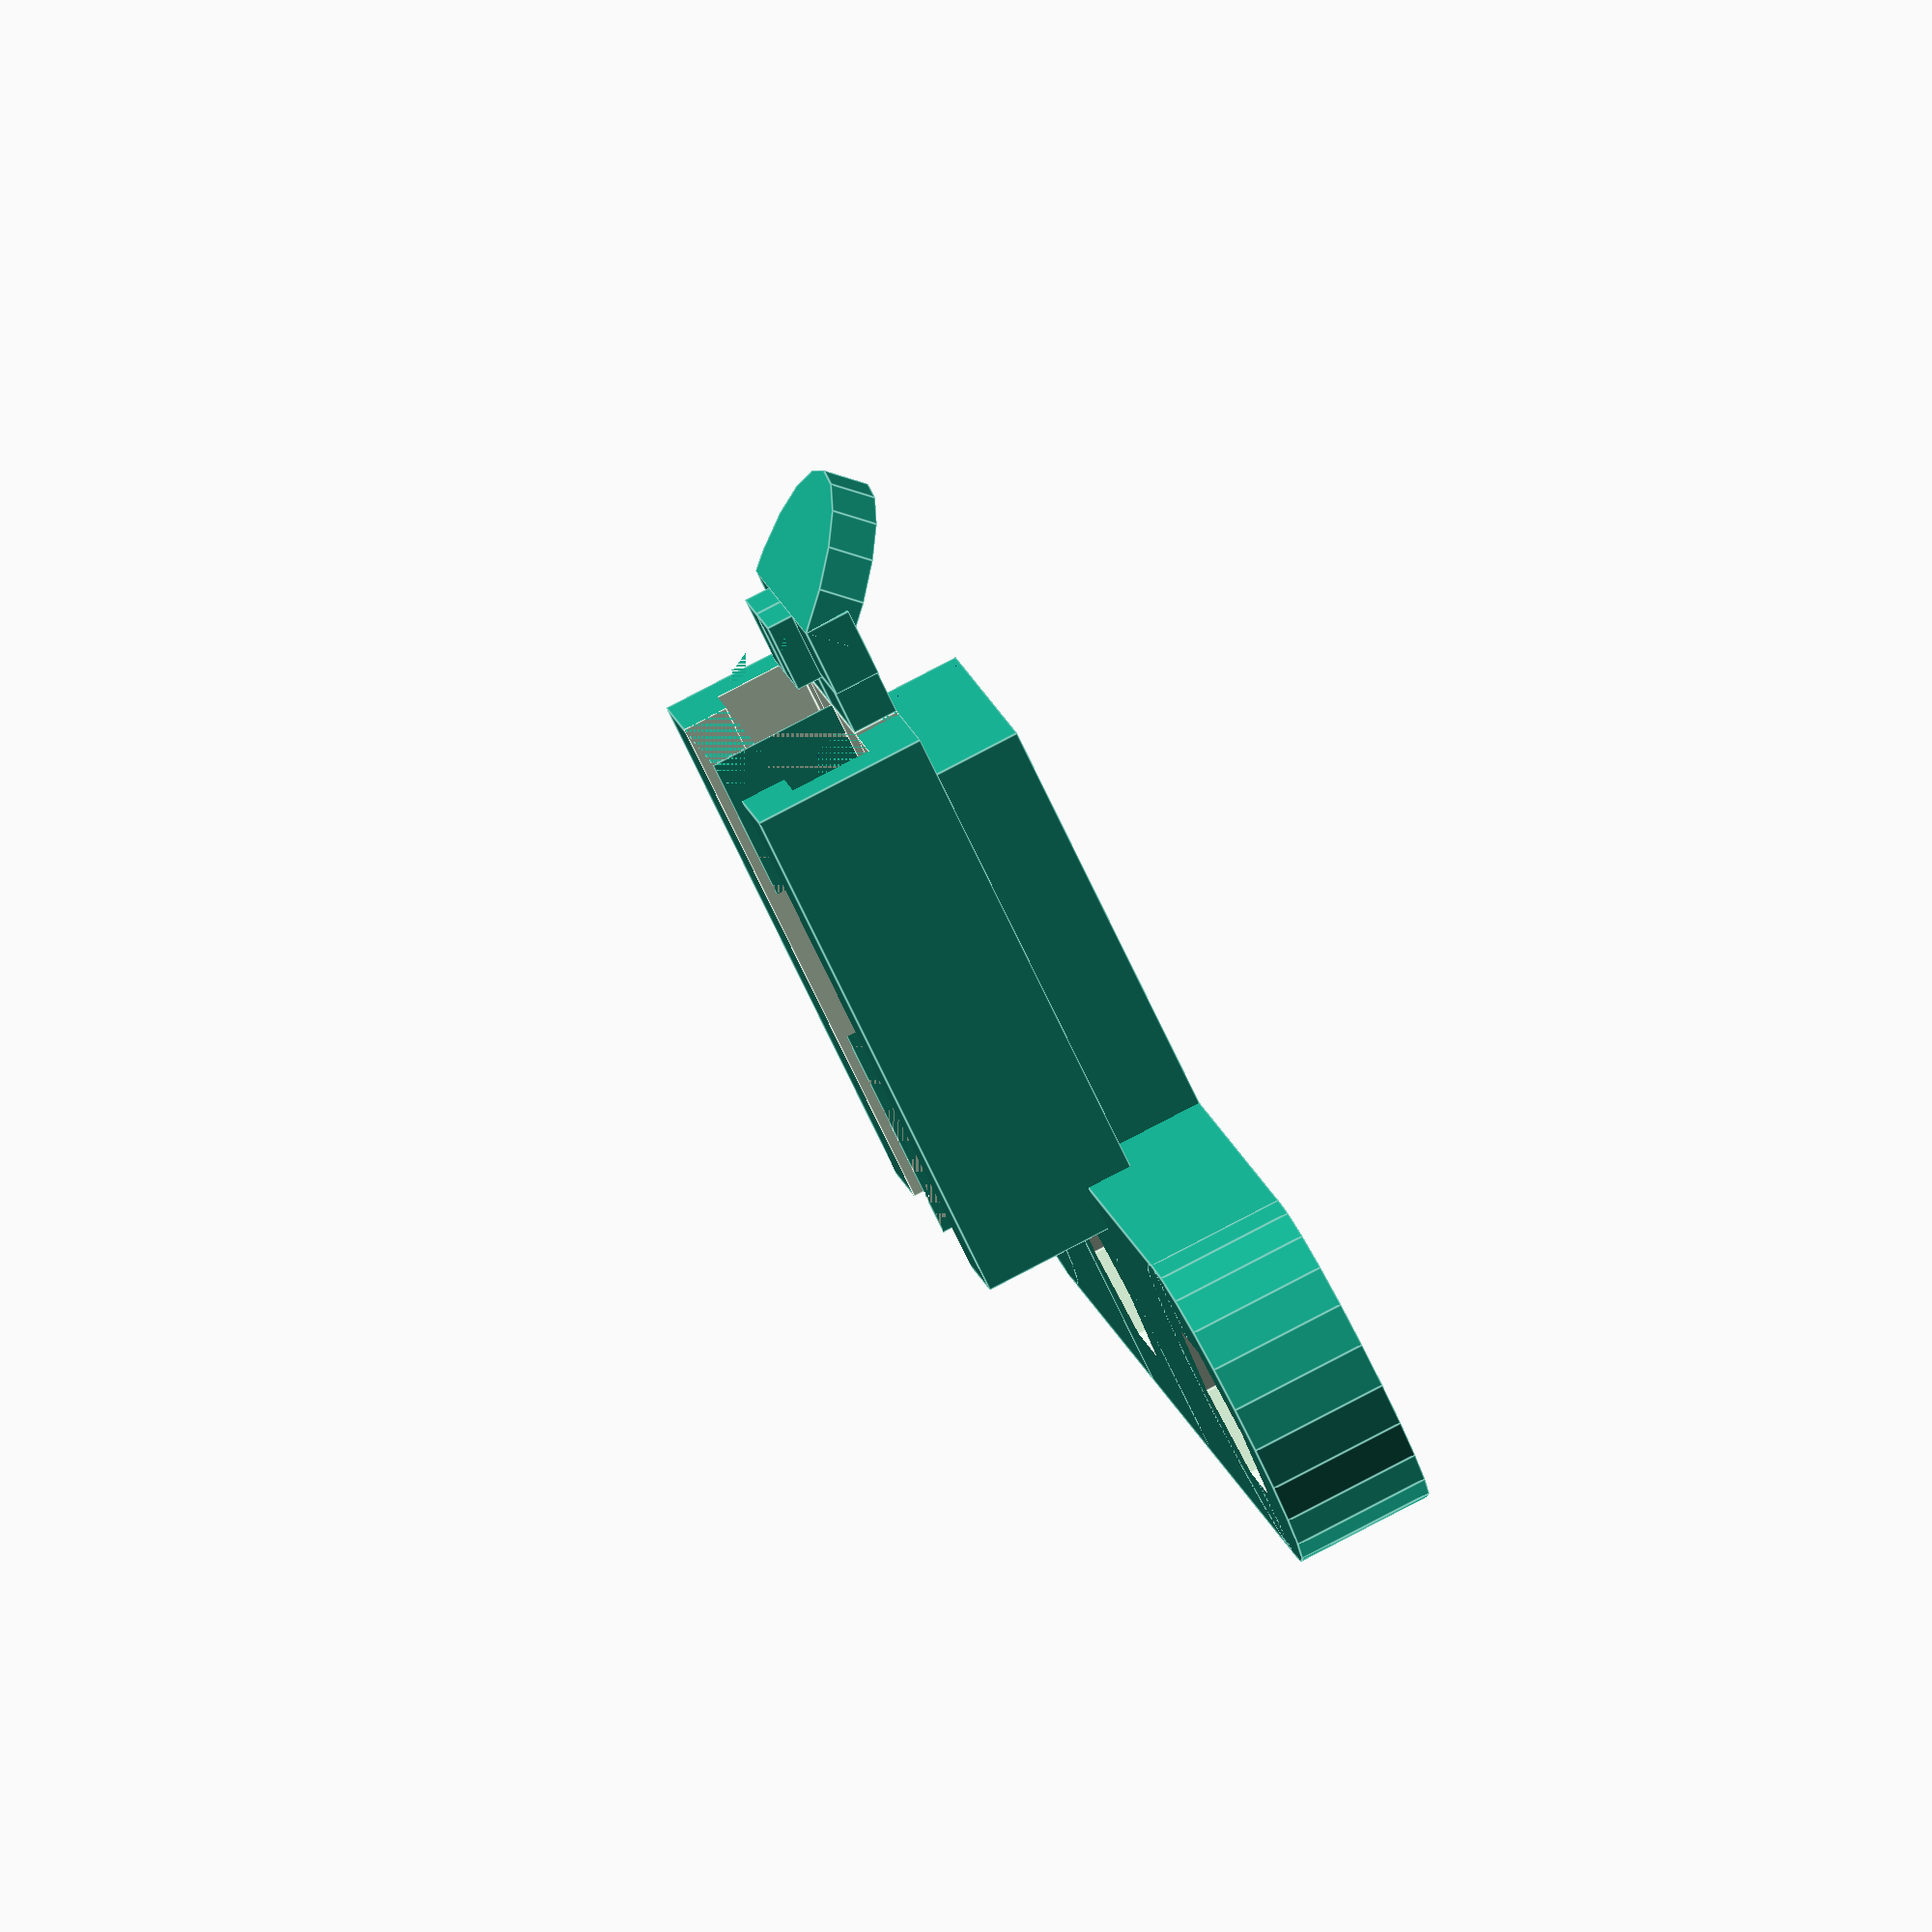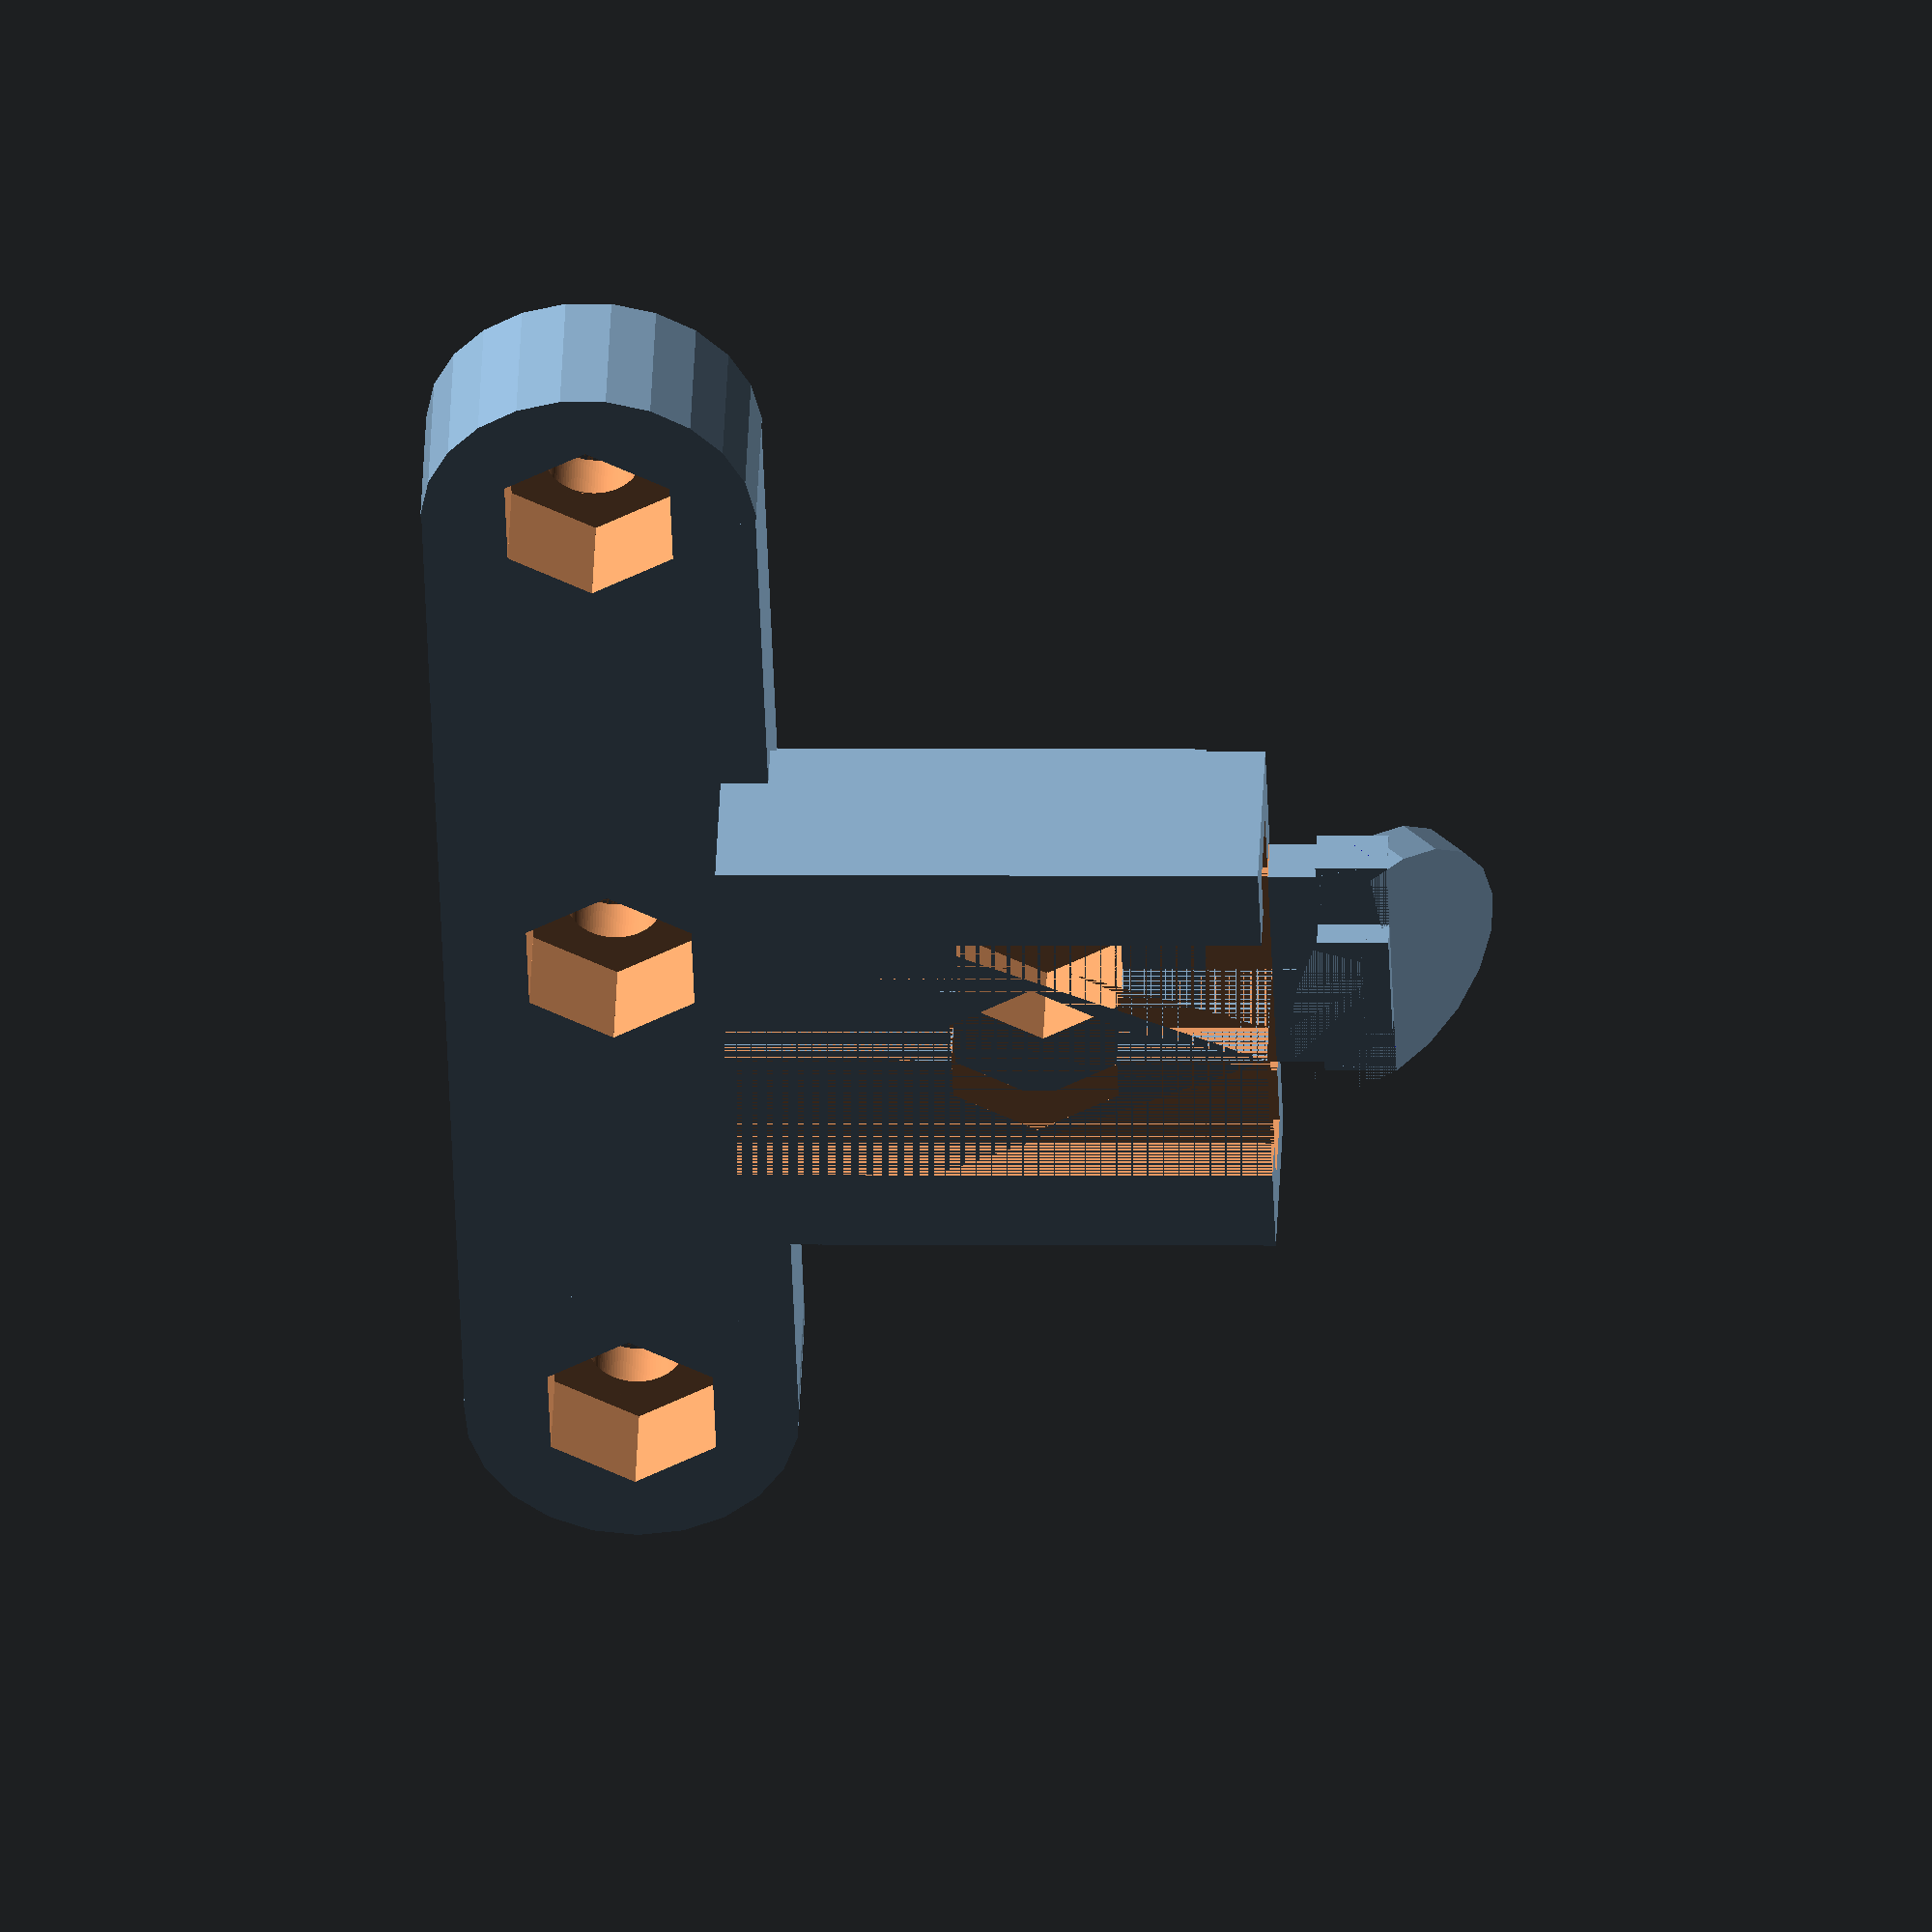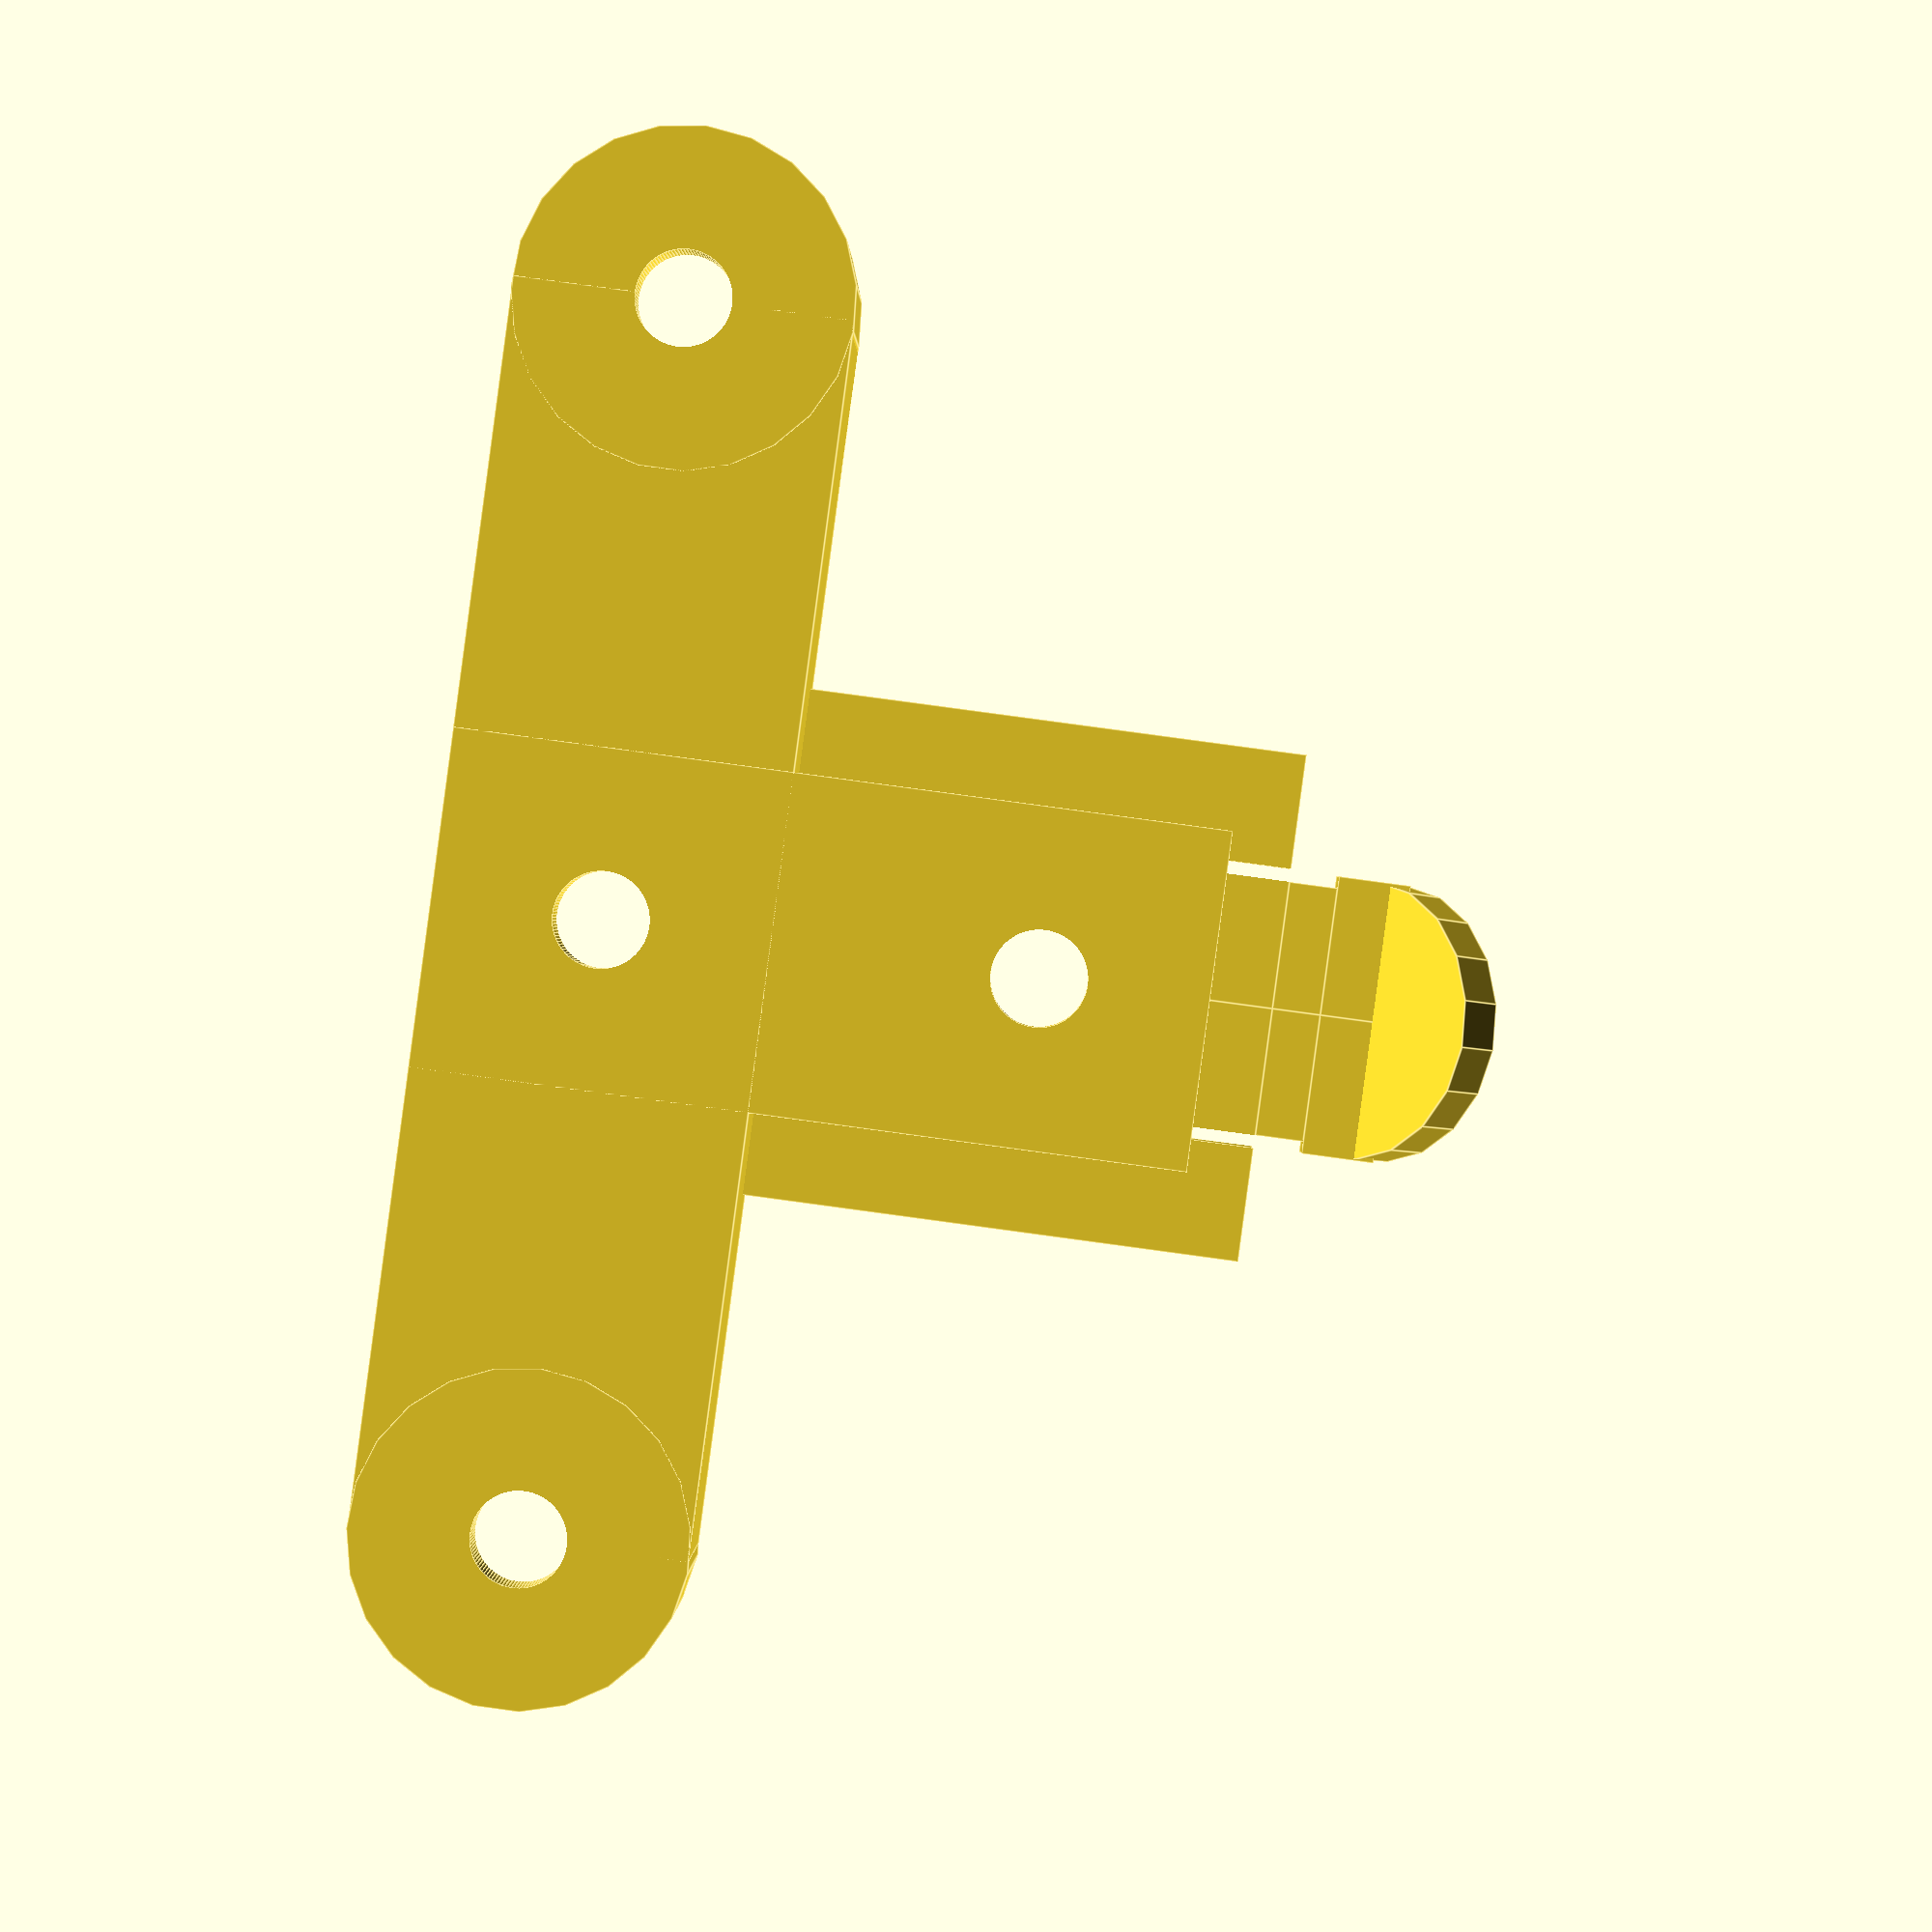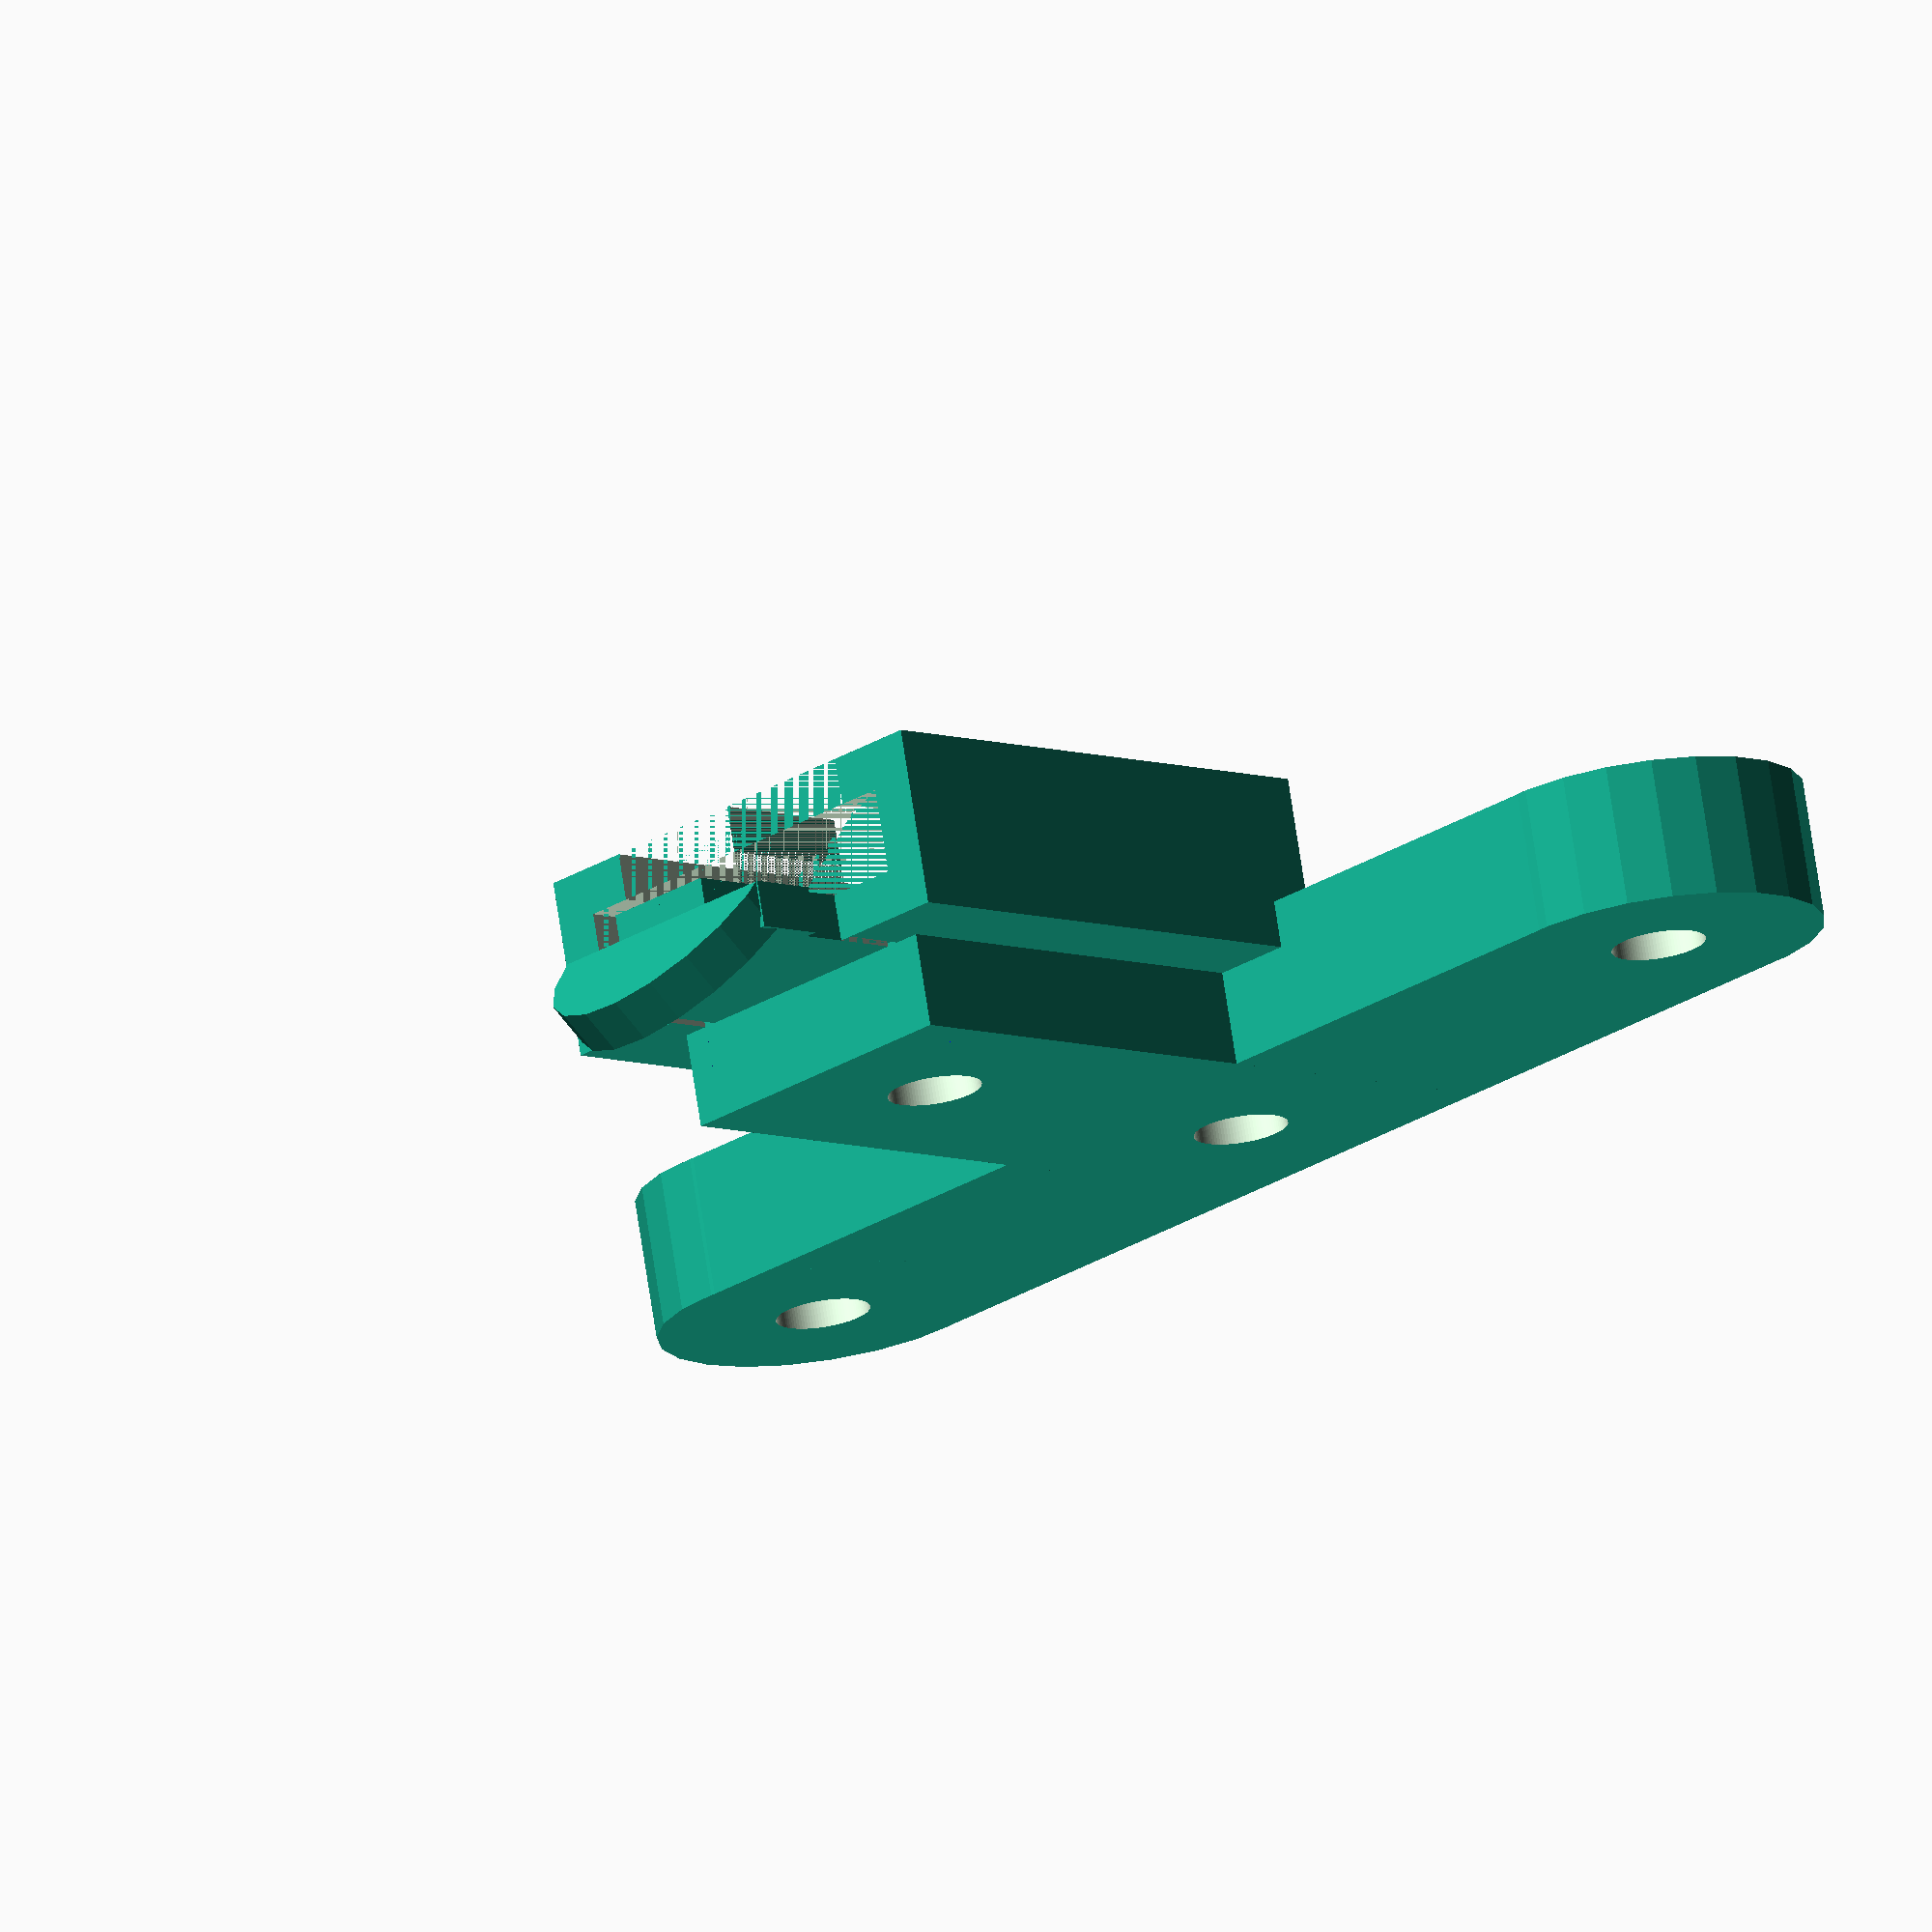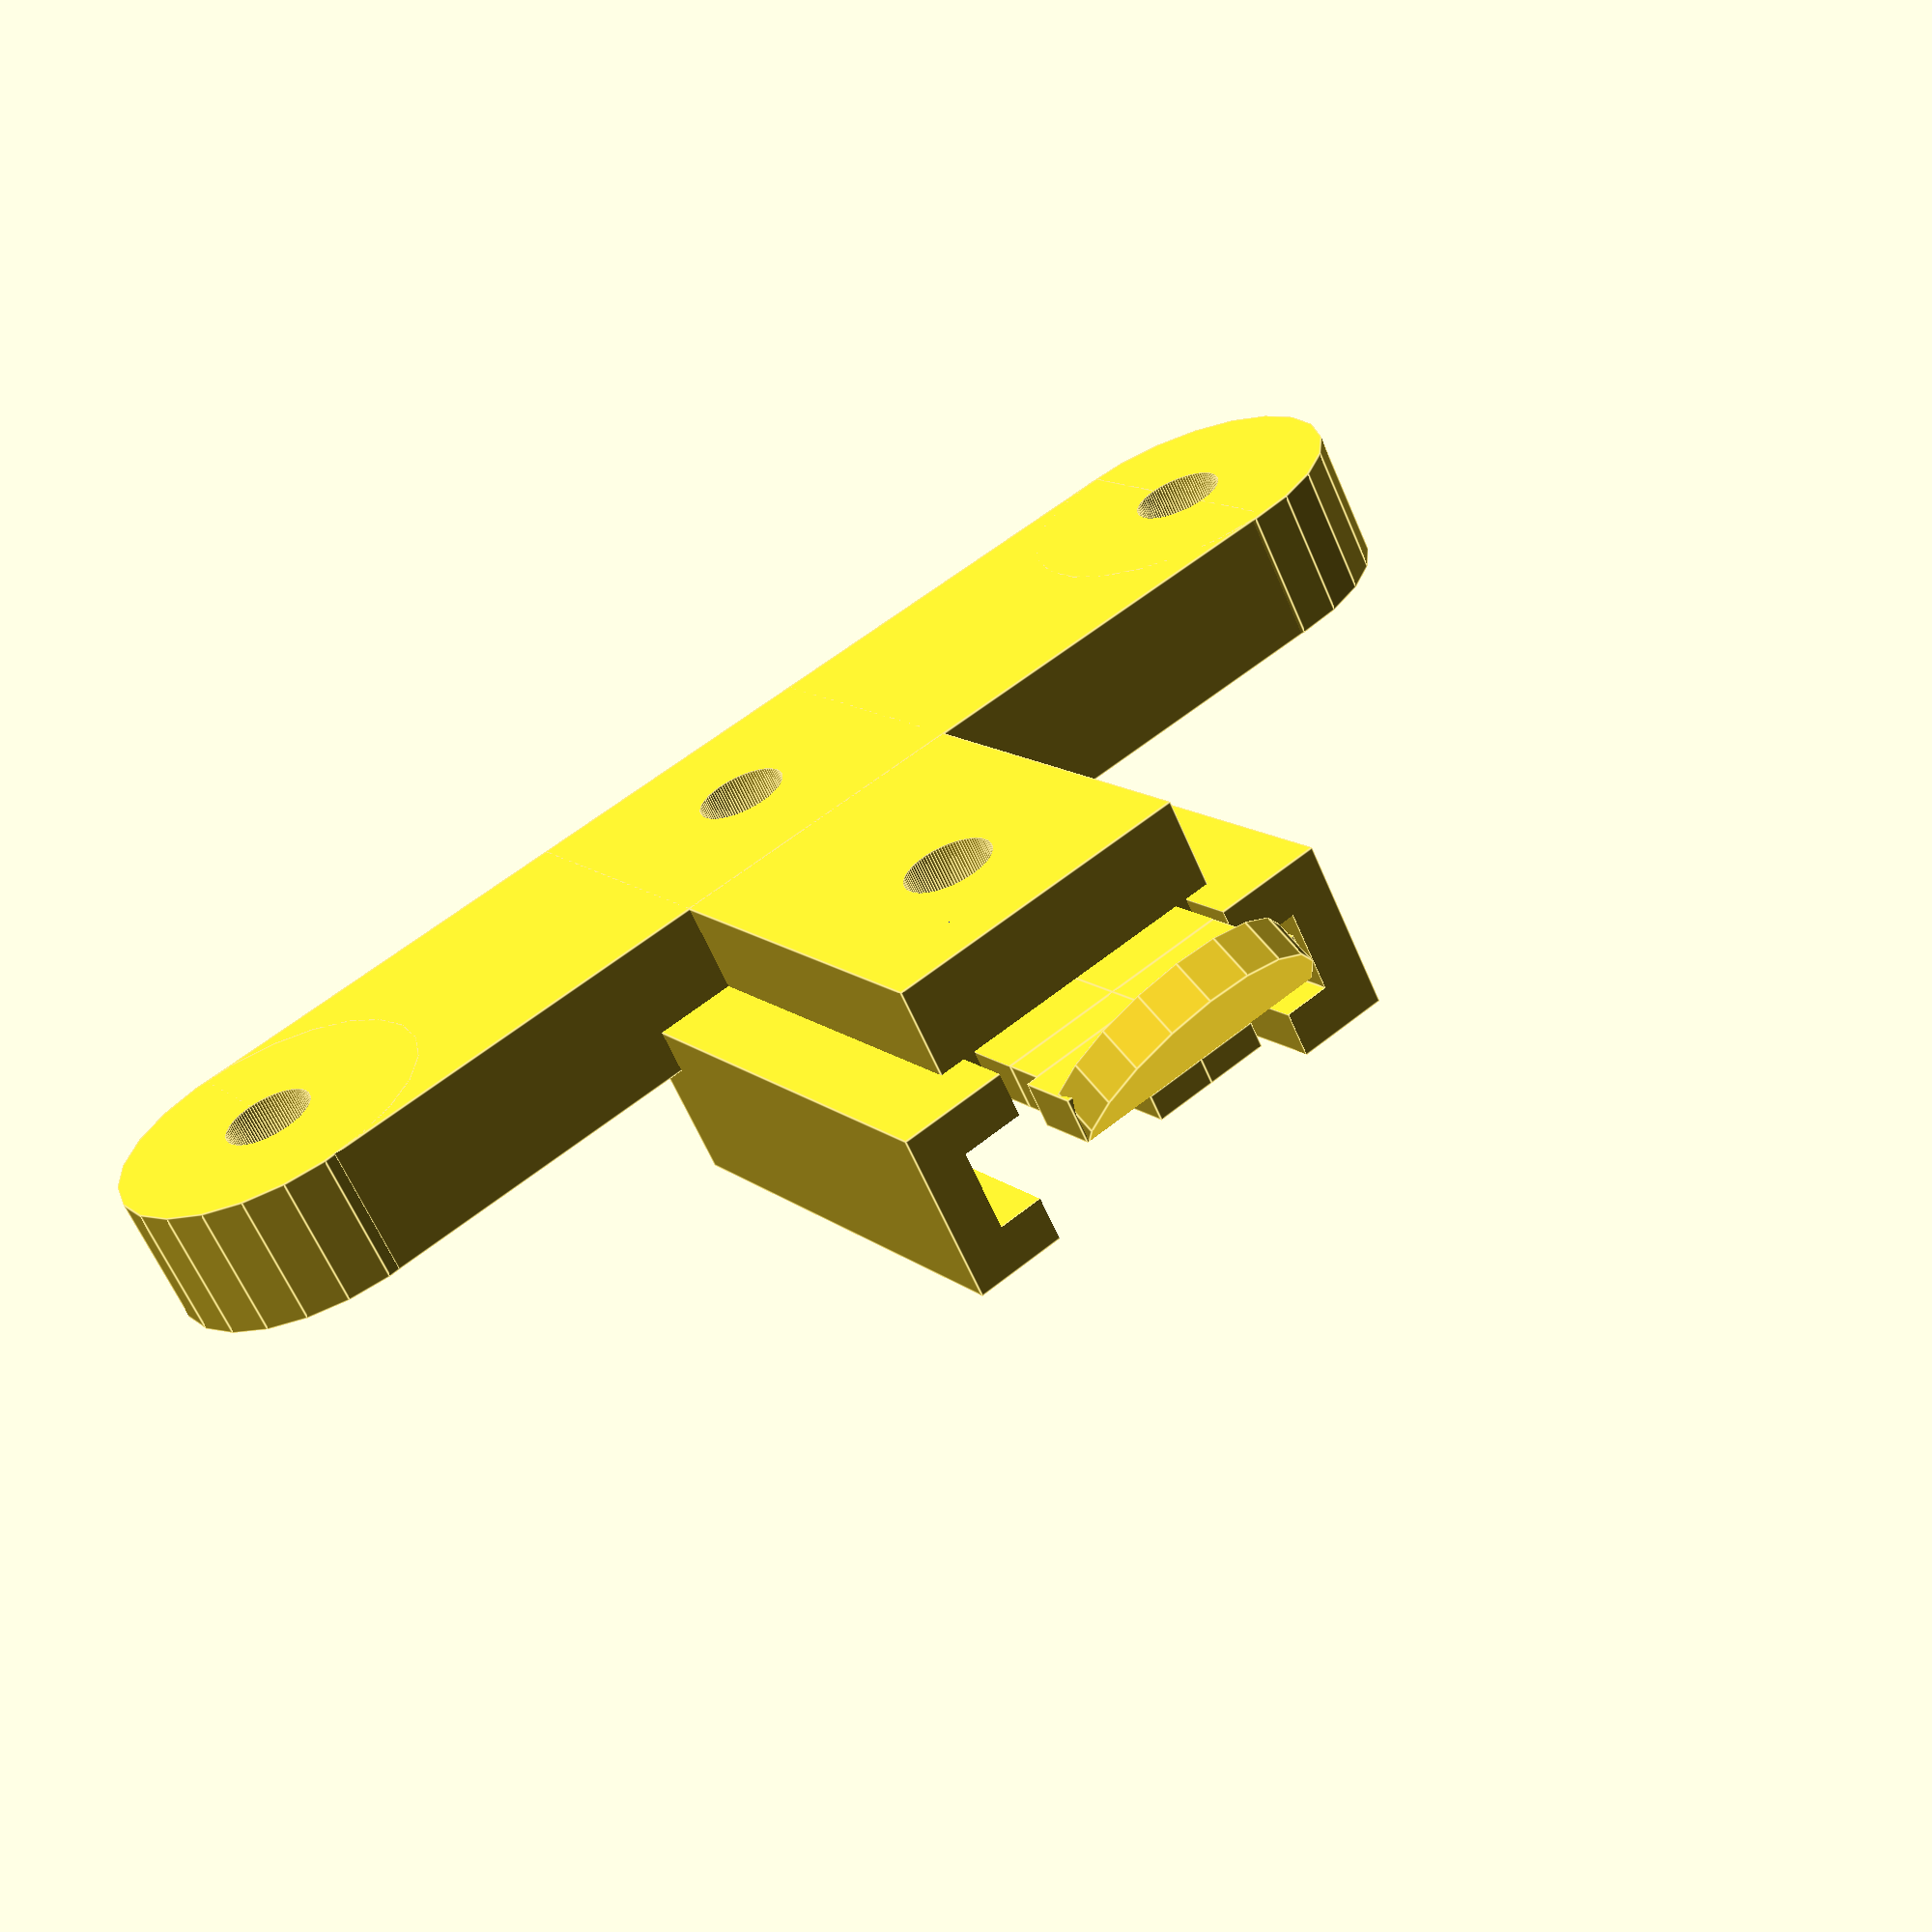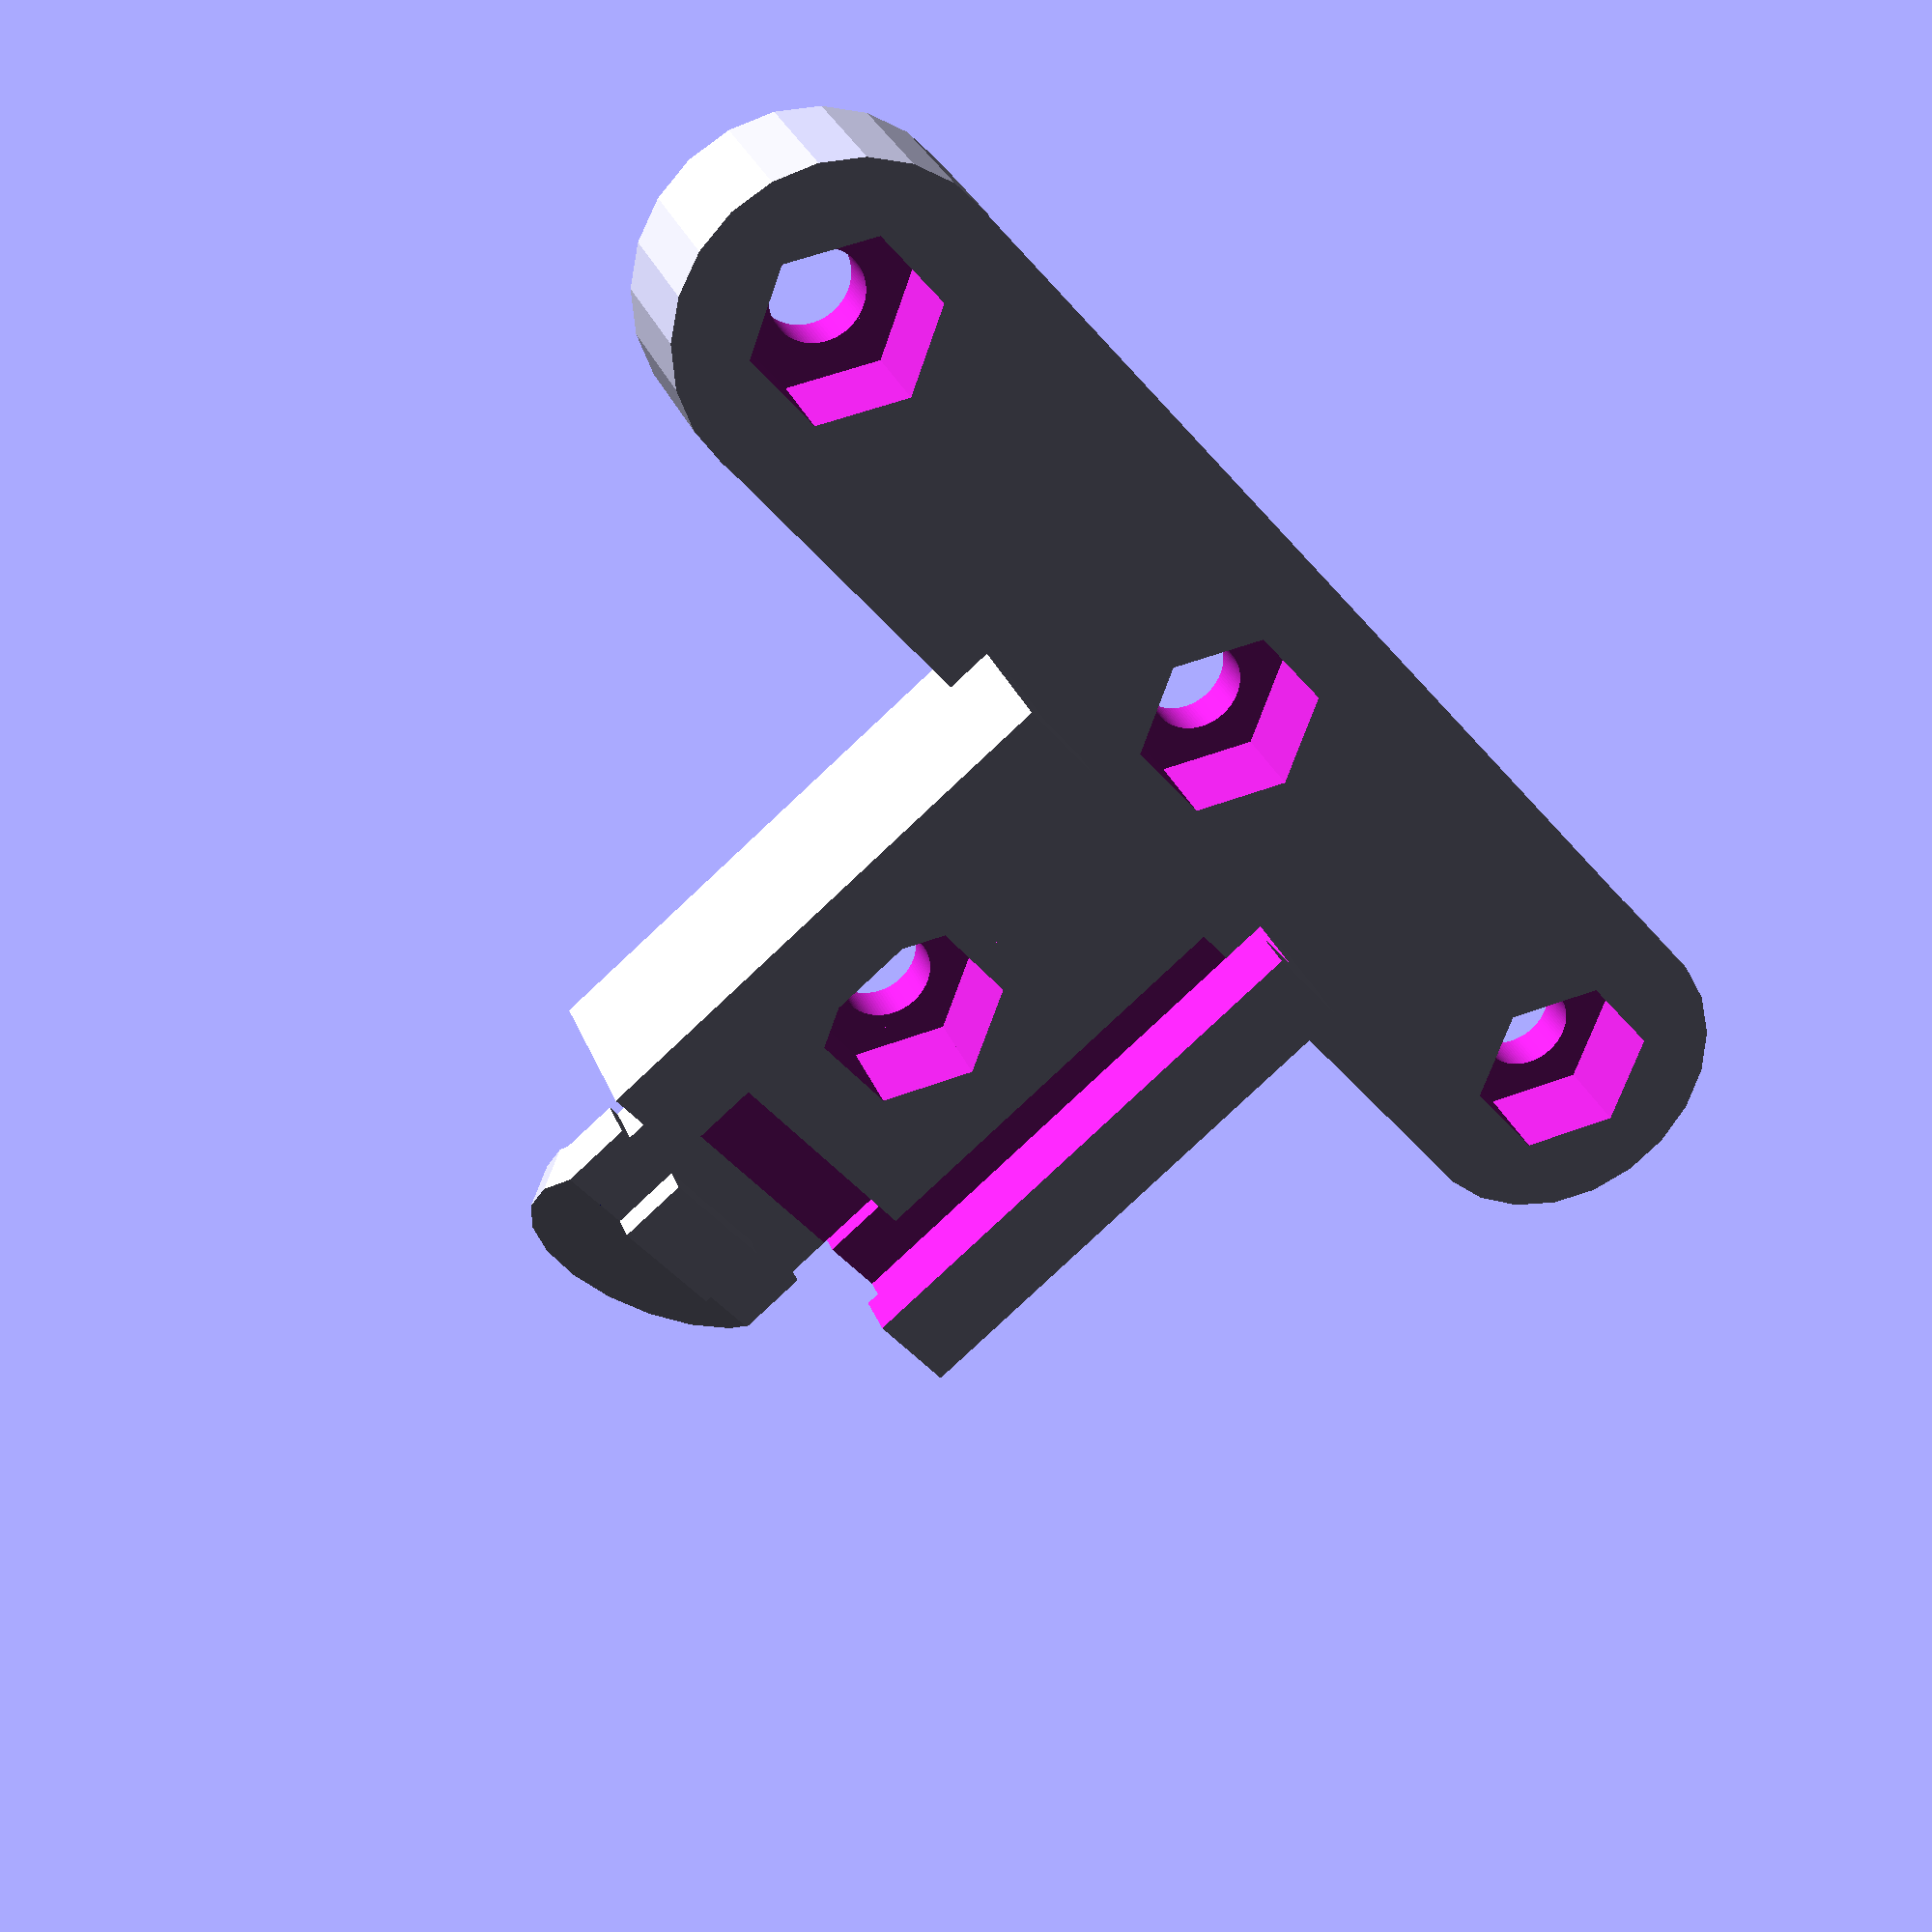
<openscad>
// preview[view:northwest, tilt:bottomdiagonal]

/* [Assembly Settings] */

// how low to put the holder on the bracket. Biggest issue here is to balance the part in a solid position while also benefiting from the cuts next to the latch on the bottom. Too low and it is too loose on the bracket. too high and there is no movement on the latch.
mix_top = 5;

/* [holder chinese laser] */

// min width of the plastic walls.
clf_wall = 2; // plastic walls are 2mm

// we will model the whole thing based on the hole in the middle, since that is all we care about. It should be the measured from the male part on the bike light you want to attach here.
clf_innerWidth = 17.21; // the side to side of the shaft
clf_innerDepth = 3.6; // the depth the shaft
// height does not matter much for the male part, as it will pass trhu the whole part. So just enter a good height so that it reaches the latch on the bottom.
clf_partHeight = 22.75;
// width of the thumb thing for the latch
clf_handle_width = 11.6;

/*
T shapped connector for rear bike racks
*/



/* [Rear Rack] */
// distance from center of center screw to center of any side screw
screw_center_horizontal = 25.5;
// distance from center of top screw to center of bottom screw
screw_center_vertical = 18;
// thickness of the part. must be larger than screw head depth as we will try to make screw flush
thickness = 6;
// radius of the screw head. i.e. half of the mm wrench you want to use
hex_head_radius = 4; //[1:12]
// depth of the screw head.
hex_head_depth = 4;
// margin from the screw to the edge of the part
hex_head_margin = 3;
// radius for hole for the screw body, obviously must be smaller than hex_head_radius
screw_hole_radius = 2;
// direction of the hex head (0=flat top, 30=pointy top)
hex_head_rotation = 0; // [0,30]
// how much the hex head hole should pierce trhu the holder part being attached (not usable on this part alone)
hex_head_pierce = 100;

/* [Hidden] */
Ttop_height = 2*hex_head_radius + 2*hex_head_margin;
Tver_height = screw_center_vertical + hex_head_radius+ hex_head_margin + Ttop_height/2;

module main_part(){
	latch();
	difference(){
		// the main block where we will chip the pieces away
		cube([ clf_innerWidth/2 + clf_wall, clf_innerDepth+clf_wall*2 , clf_partHeight] );
		main_cuts();
	}
}
module latch(){
	// bottom latch
	translate([ 0, 0, -clf_wall ] ){
		cube( [ clf_handle_width/2 -0.5, clf_wall, clf_wall] );
	}
	// the latching block
	translate([ 0, clf_wall, -3-clf_wall ] ){
		cube( [ 5.20/2, 1.15, 3] );
	}
	// the lachking block base
	translate([ 0, 0, -3-clf_wall ] ){
		cube( [ clf_handle_width/2, clf_wall, 3] );
	}
	//handle();
}
module handle(){
	// the handle
	translate([ 0, clf_wall, -3-clf_wall ] ){
		rotate([45, 0, 0])
			difference(){
				cylinder( h=clf_wall, r=clf_handle_width/2);
				color("blue") rotate([0,0,90])
					translate([0, -clf_handle_width/2-0.001,-0.001])
						cube([ clf_handle_width/2+0.002, clf_handle_width+0.002 , clf_handle_width+0.002]);
			}
	}

}

module main_cuts(){
	// the inner shaft
	translate( [ -0.001, clf_wall, -0.001] ){
		cube([ clf_innerWidth/2+0.001, clf_innerDepth, clf_partHeight+0.002] );
	}
	// the front wall opening
	translate( [ -0.001, (clf_wall)+clf_innerDepth-0.001, -0.001] ){
		cube([ clf_innerWidth/2-clf_wall+0.001, clf_wall+0.002, clf_partHeight+0.002] );
	}
	// the two cuts on the side leading to the latch so that it can move back/forth
	translate( [ clf_handle_width/2-0.5, -0.001, -0.001] ){
		cube([ 0.55, clf_wall+0.002, clf_partHeight/3+0.001]);
	}
}

//clf_main();
module clf_main(){
	translate([0,0,-clf_partHeight]){
		main_part();
		actual_mirror();
		handle();
	}
}

// mirror the geometry... why the fuck mirror does not copy? that way it is just an alias to rotate()
module actual_mirror(){
	mirror([10,0,0]){
		main_part();
	}
}
module T() {
	translate([0,-thickness/2,-Ttop_height/2])
	union(){
		difference() {
			union(){
				// top of the T
				cube(center=true,[screw_center_horizontal*2, thickness, Ttop_height]);
				translate([screw_center_horizontal,0,0]) rotate(a=90,v=[1,0,0])
					cylinder(r=Ttop_height/2+0.05, h=thickness, center=true);
				translate([-screw_center_horizontal,0,0]) rotate(a=90,v=[1,0,0])
					cylinder(r=Ttop_height/2+0.05, h=thickness, center=true);
				// NOTE: the +0.05 on the cylinders above is to remove one artifact when it joing the body. without it, it looked like the radius was smaller than the height of the cube
				// vertical part of T
				translate([0,0,Ttop_height/2-Tver_height/2])
					cube(center=true,[Ttop_height, thickness, Tver_height]);

				// ATTACH THE MAIN HOLDER TO THE BRACKET
				// undo the translate above
				translate([0,thickness/2,0])
					// move it down
					translate([0,0,-mix_top])
						// make the rear wall flush
						translate([0,-clf_wall-0.001,0])
							clf_main();
////////////////////////////////////////////////////////////////////////

			}
			// center hole, top
			translate([0,0,0])
				hex_head();
			// center hole, bottom
			translate([0,0,-screw_center_vertical])
				hex_head();
			// right ... yeah, our axis ended up a little off :)
			translate([-screw_center_horizontal,0,0])
				hex_head();
			// left
			translate([screw_center_horizontal,0,0])
				hex_head();
		}
	}
}

/** a sane way to create hexagons. fuck understanding polyhedron syntax at this hour of the night
*/
module hex_head(){
	// logic of this http://hexnet.org/content/hexagonal-geometry
	rotate( a=hex_head_rotation, v=[0,1,0])
	union(){
		translate([0,hex_head_pierce/2+thickness/2-hex_head_depth/2+0.001,0]){
			cube( size = [hex_head_radius,hex_head_pierce+ hex_head_depth+0.001, (hex_head_radius * sqrt(3))], center=true );
			rotate( a=60, v=[0,1,0])
				cube( size = [hex_head_radius, hex_head_pierce+hex_head_depth+0.001, (hex_head_radius * sqrt(3))], center=true );
			rotate( a=120, v=[0,1,0])
				cube( size = [hex_head_radius, hex_head_pierce+hex_head_depth+0.001, (hex_head_radius * sqrt(3))], center=true );
		}

		rotate(a=90,v=[1,0,0])
			translate([0,0,0])
				cylinder(r=screw_hole_radius, h=thickness+0.001+0.001+0.001+0.001, center=true, $fn=99);
				// NOTE: some reason the +0.001 was not working there... 0.004 did the trick, leaving syntax as 0.001 as i will find it with my regexps later
	}
}

T();


</openscad>
<views>
elev=71.6 azim=101.7 roll=205.1 proj=o view=edges
elev=357.7 azim=130.9 roll=93.1 proj=o view=solid
elev=96.2 azim=7.0 roll=82.3 proj=p view=edges
elev=7.4 azim=12.4 roll=225.4 proj=o view=wireframe
elev=347.1 azim=207.2 roll=149.5 proj=p view=edges
elev=81.0 azim=152.8 roll=313.2 proj=p view=wireframe
</views>
